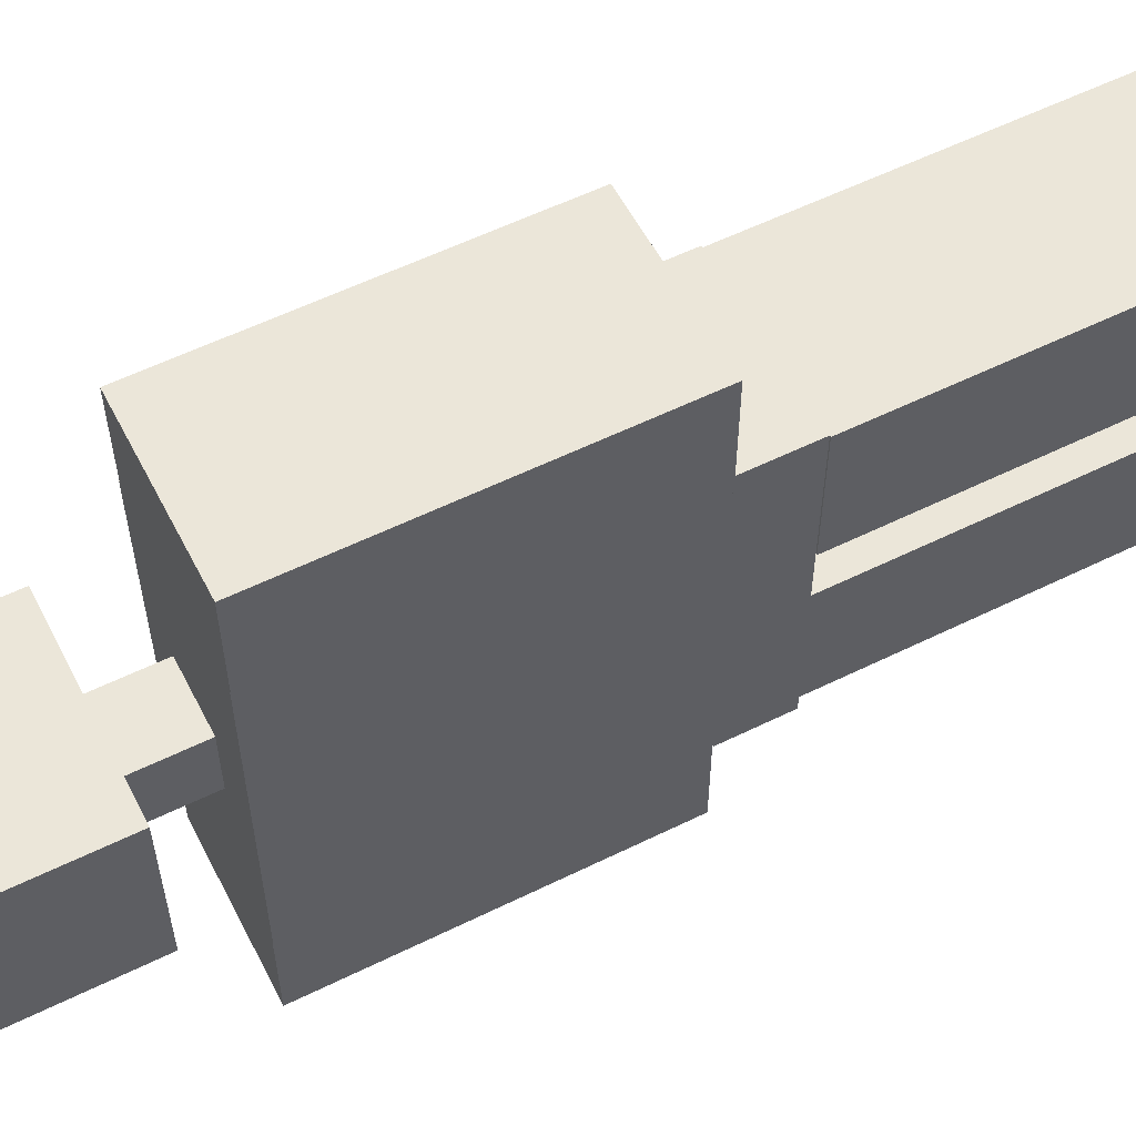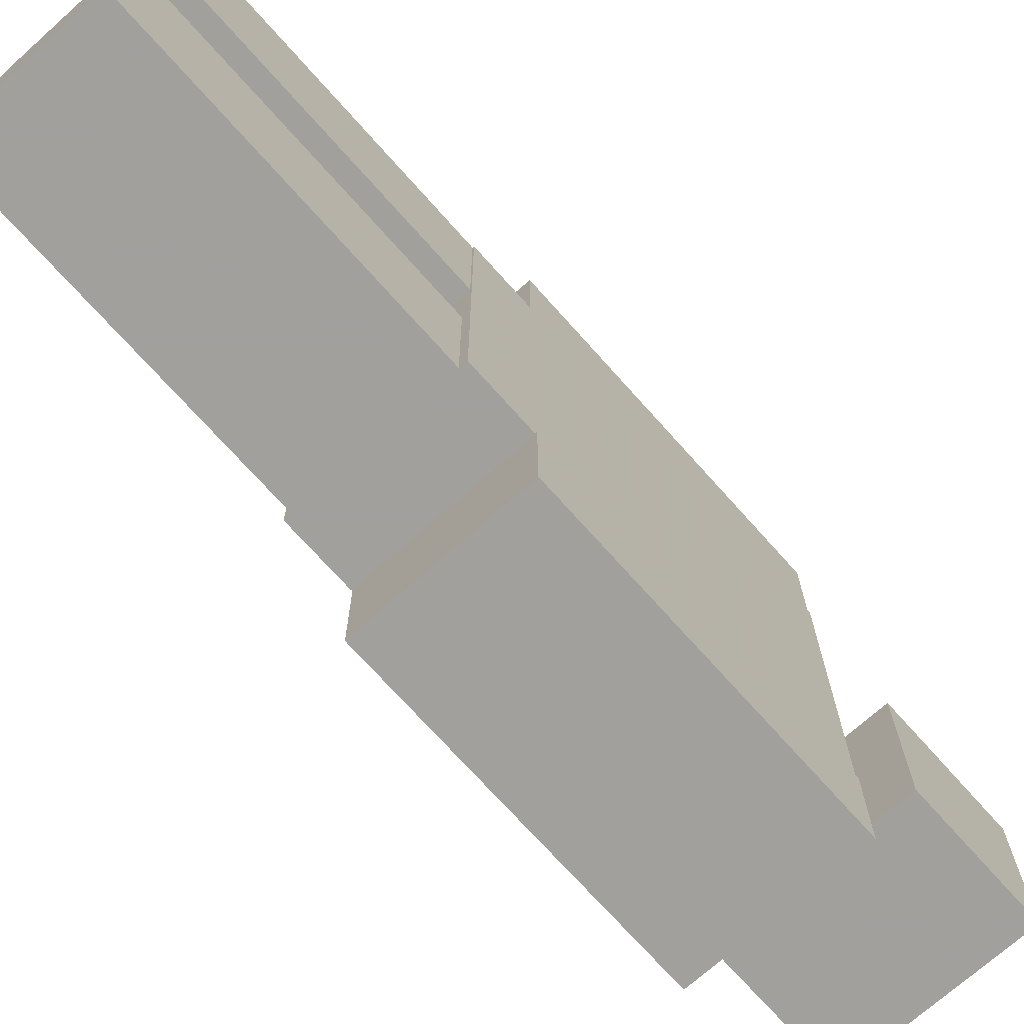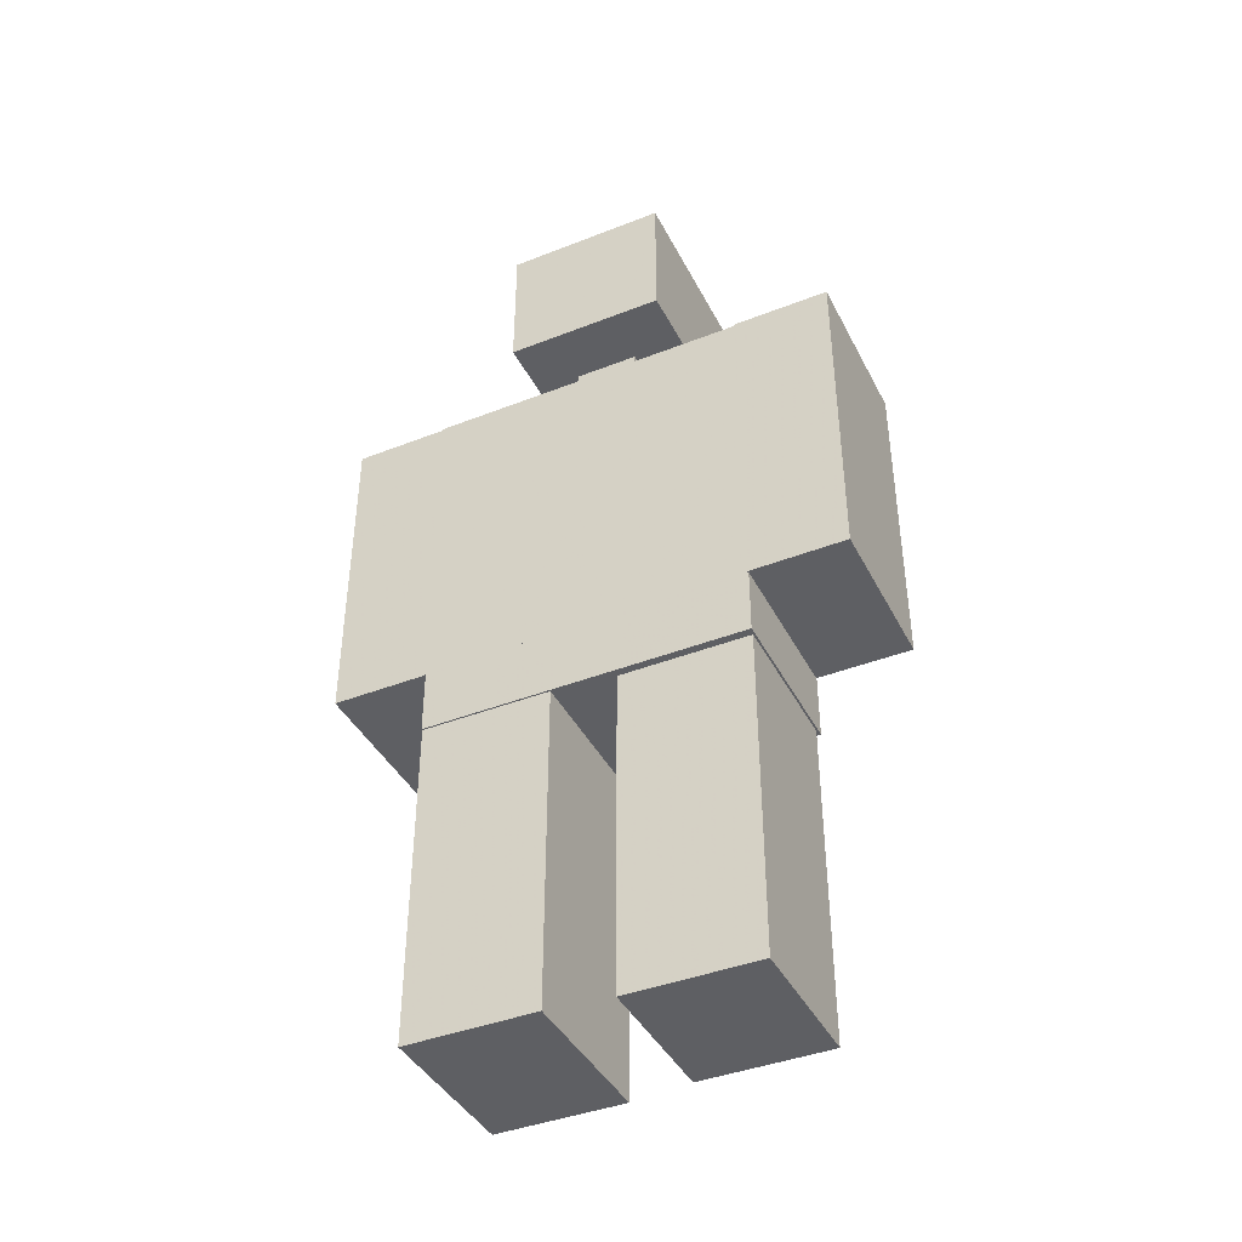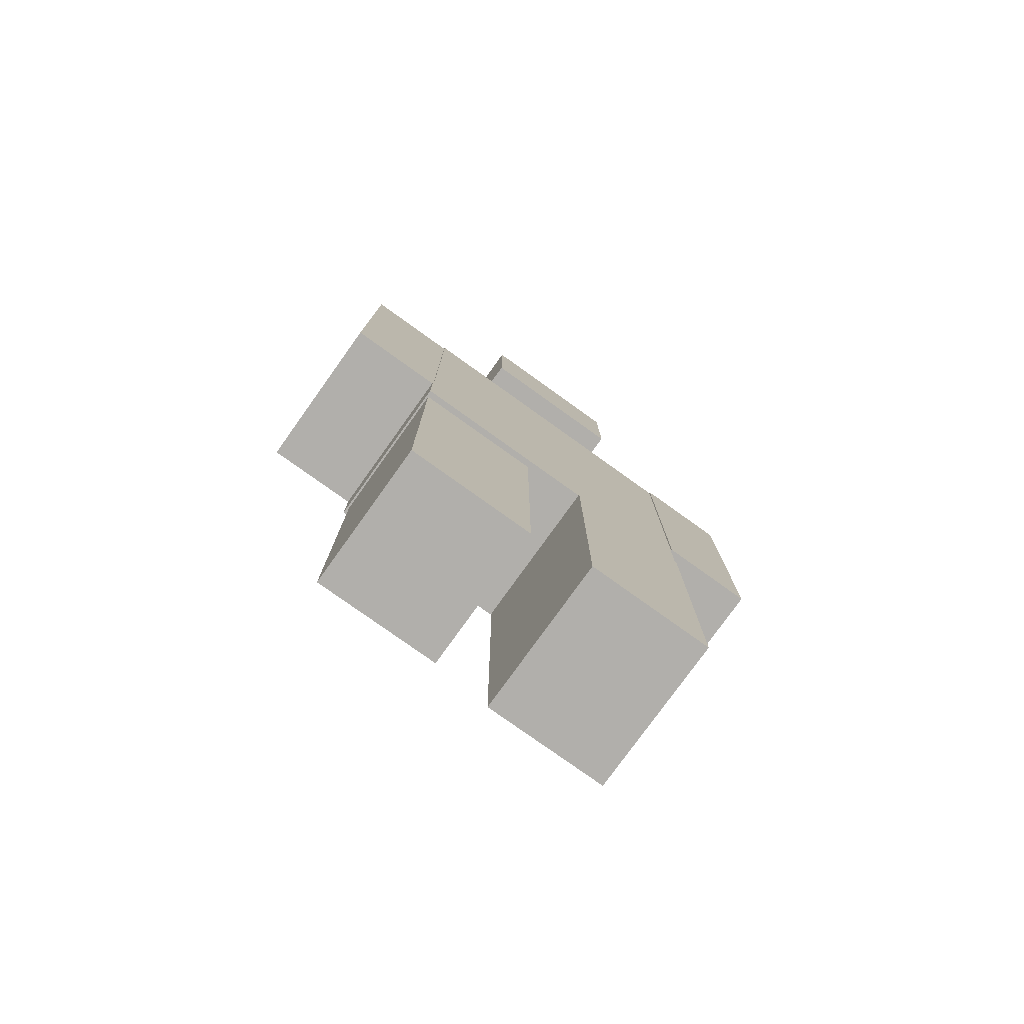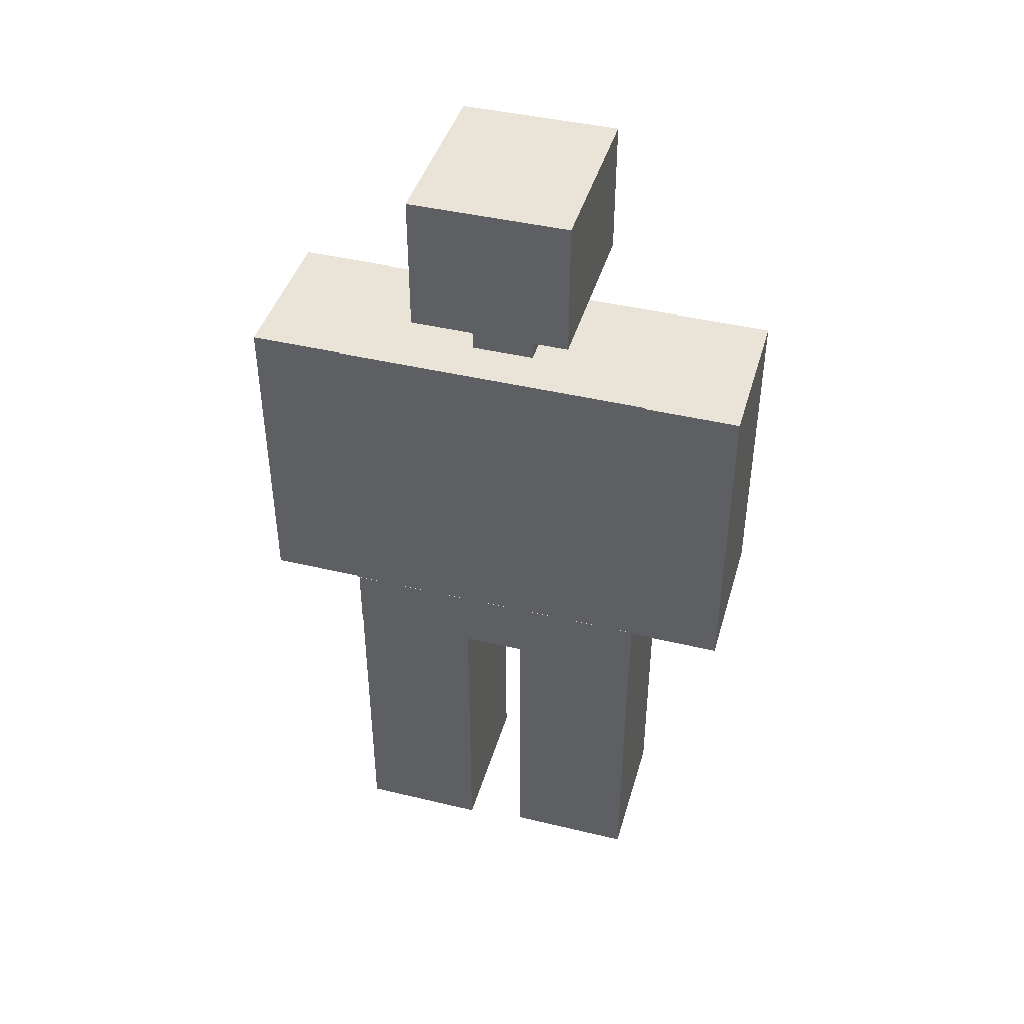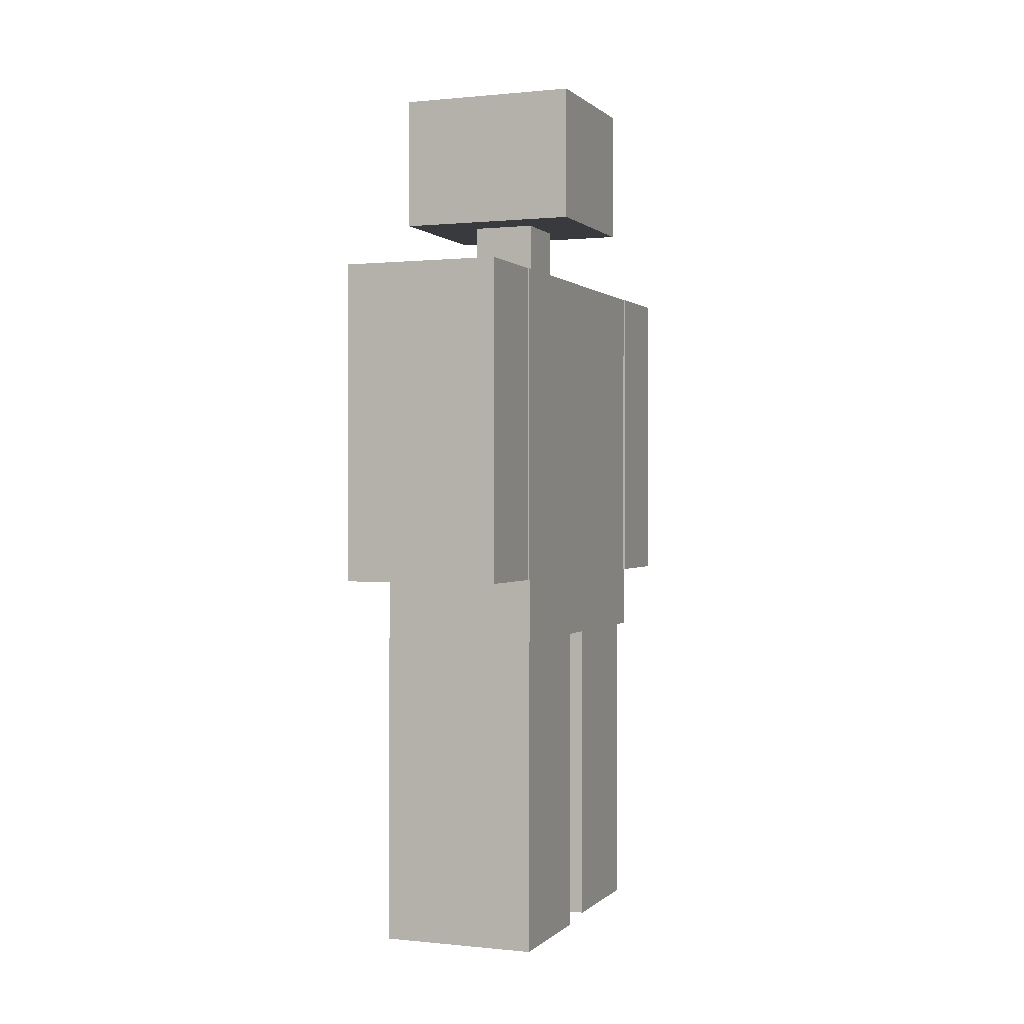
<metadata>
{"format":"obj","ext":"obj","renderer":"f3d","projection":"perspective","resolution":1024,"background":"white","views":[{"elev":57.2,"azim":62.9,"up":"+Y"},{"elev":-71.7,"azim":-138.3,"up":"+Y"},{"elev":-41.3,"azim":-64.6,"up":"+Z"},{"elev":-78.1,"azim":54.4,"up":"+Z"},{"elev":42.8,"azim":-74.1,"up":"+Z"},{"elev":0.4,"azim":-158.8,"up":"+Z"}]}
</metadata>
<code>
v 9.75 -7.44 42
v 9.75 -7.44 27.01
v 9.75 7.44 27.01
v 9.75 7.44 42
v 2.319 -7.44 42
v 2.319 -7.44 27.01
v 2.319 7.44 42
v 2.319 7.44 27.01
v 10.41 -3.87 51.4
v 10.41 -3.87 45
v 10.41 3.57 45
v 10.41 3.57 51.4
v 1.803 -3.87 51.4
v 1.803 -3.87 45
v 1.803 3.57 51.4
v 1.803 3.57 45
v 9.45 -7.41 24.01
v 9.45 -7.41 9.05
v 9.45 -1.458 9.05
v 9.45 -1.458 24.01
v 2.676 -7.41 24.01
v 2.676 -7.41 9.05
v 2.676 -1.458 24.01
v 2.676 -1.458 9.05
v 9.69 -11.88 42
v 9.69 -11.88 27.01
v 9.69 -7.44 27.01
v 9.69 -7.44 42
v 2.241 -11.88 42
v 2.241 -11.88 27.01
v 2.241 -7.44 42
v 2.241 -7.44 27.01
v 9.81 7.38 42
v 9.81 7.38 27.01
v 9.81 11.85 27.01
v 9.81 11.85 42
v 2.385 7.38 42
v 2.385 7.38 27.01
v 2.385 11.85 42
v 2.385 11.85 27.01
v 7.47 -1.494 45
v 7.47 -1.494 42
v 7.47 1.479 42
v 7.47 1.479 45
v 4.5 -1.494 45
v 4.5 -1.494 42
v 4.5 1.479 45
v 4.5 1.479 42
v 9.75 -7.5 27.01
v 9.75 -7.5 24.01
v 9.75 7.35 24.01
v 9.75 7.35 27.01
v 2.313 -7.5 27.01
v 2.313 -7.5 24.01
v 2.313 7.35 27.01
v 2.313 7.35 24.01
v 9.81 1.395 24.01
v 9.81 1.395 9.05
v 9.81 7.35 9.05
v 9.81 7.35 24.01
v 2.385 1.395 24.01
v 2.385 1.395 9.05
v 2.385 7.35 24.01
v 2.385 7.35 9.05
f 1 2 3
f 1 3 4
f 5 6 2
f 5 2 1
f 7 8 6
f 7 6 5
f 4 3 8
f 4 8 7
f 7 5 1
f 7 1 4
f 2 6 8
f 2 8 3
f 9 10 11
f 9 11 12
f 13 14 10
f 13 10 9
f 15 16 14
f 15 14 13
f 12 11 16
f 12 16 15
f 15 13 9
f 15 9 12
f 10 14 16
f 10 16 11
f 17 18 19
f 17 19 20
f 21 22 18
f 21 18 17
f 23 24 22
f 23 22 21
f 20 19 24
f 20 24 23
f 23 21 17
f 23 17 20
f 18 22 24
f 18 24 19
f 25 26 27
f 25 27 28
f 29 30 26
f 29 26 25
f 31 32 30
f 31 30 29
f 28 27 32
f 28 32 31
f 31 29 25
f 31 25 28
f 26 30 32
f 26 32 27
f 33 34 35
f 33 35 36
f 37 38 34
f 37 34 33
f 39 40 38
f 39 38 37
f 36 35 40
f 36 40 39
f 39 37 33
f 39 33 36
f 34 38 40
f 34 40 35
f 41 42 43
f 41 43 44
f 45 46 42
f 45 42 41
f 47 48 46
f 47 46 45
f 44 43 48
f 44 48 47
f 47 45 41
f 47 41 44
f 42 46 48
f 42 48 43
f 49 50 51
f 49 51 52
f 53 54 50
f 53 50 49
f 55 56 54
f 55 54 53
f 52 51 56
f 52 56 55
f 55 53 49
f 55 49 52
f 50 54 56
f 50 56 51
f 57 58 59
f 57 59 60
f 61 62 58
f 61 58 57
f 63 64 62
f 63 62 61
f 60 59 64
f 60 64 63
f 63 61 57
f 63 57 60
f 58 62 64
f 58 64 59

</code>
